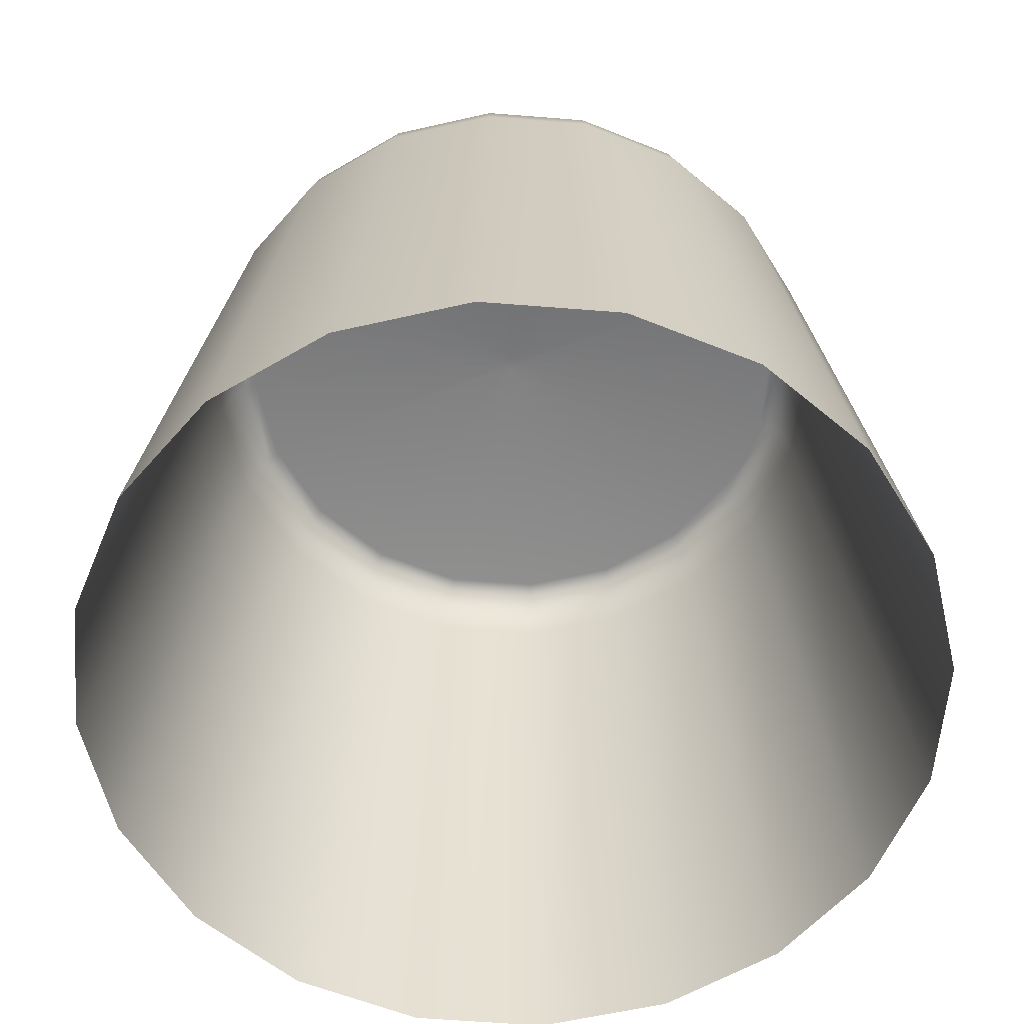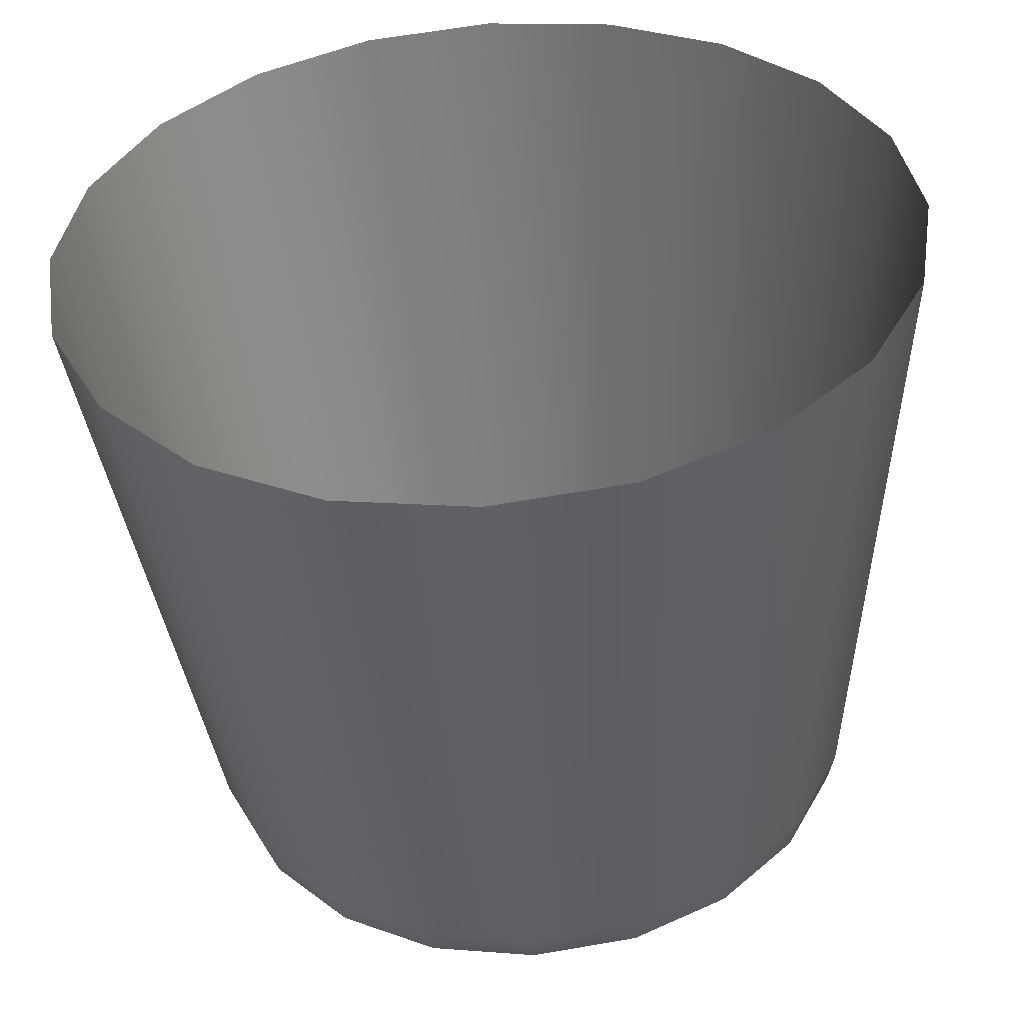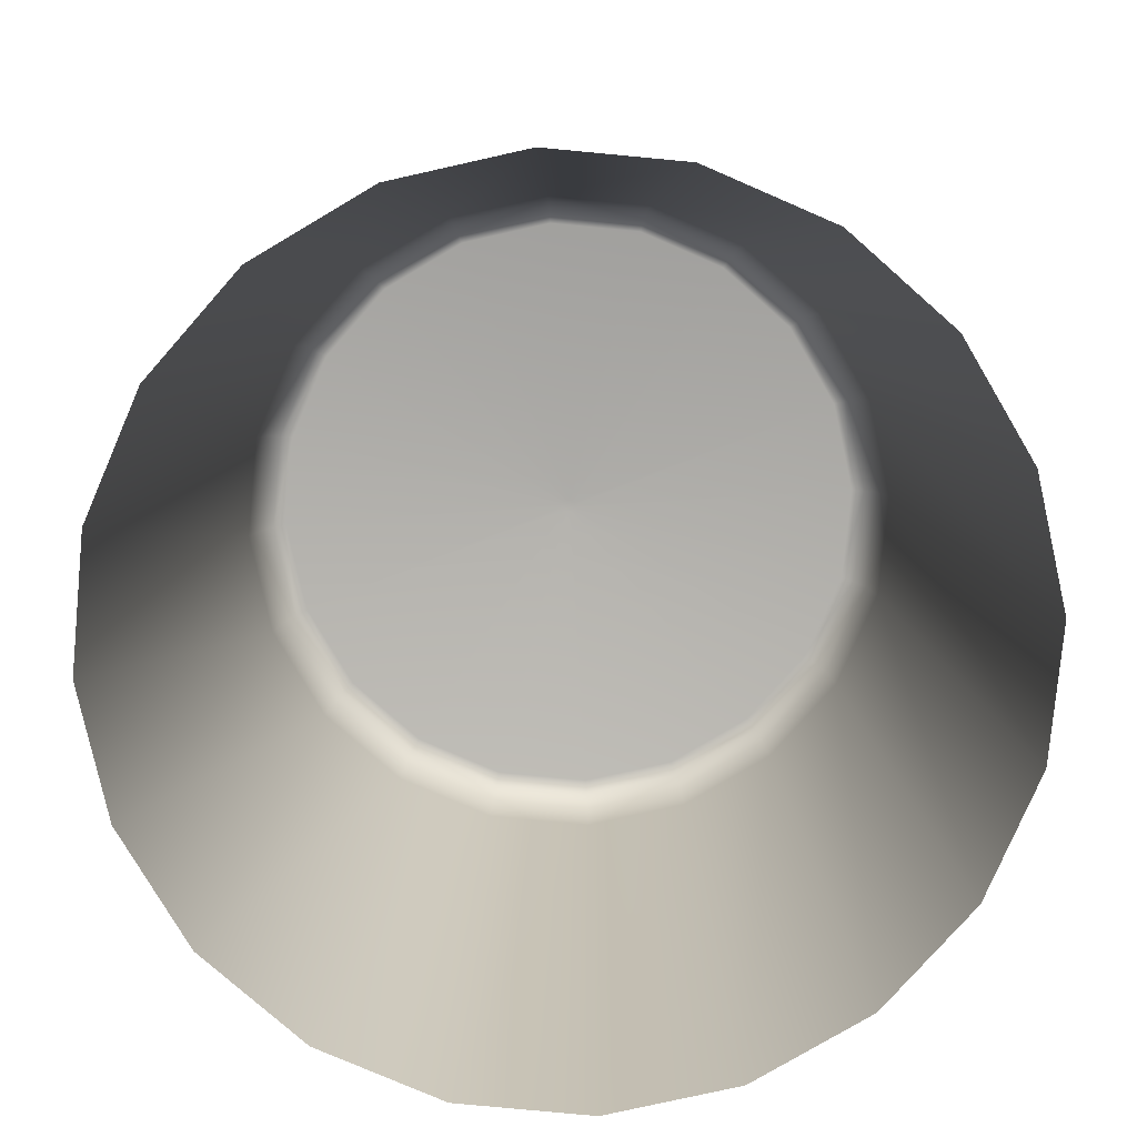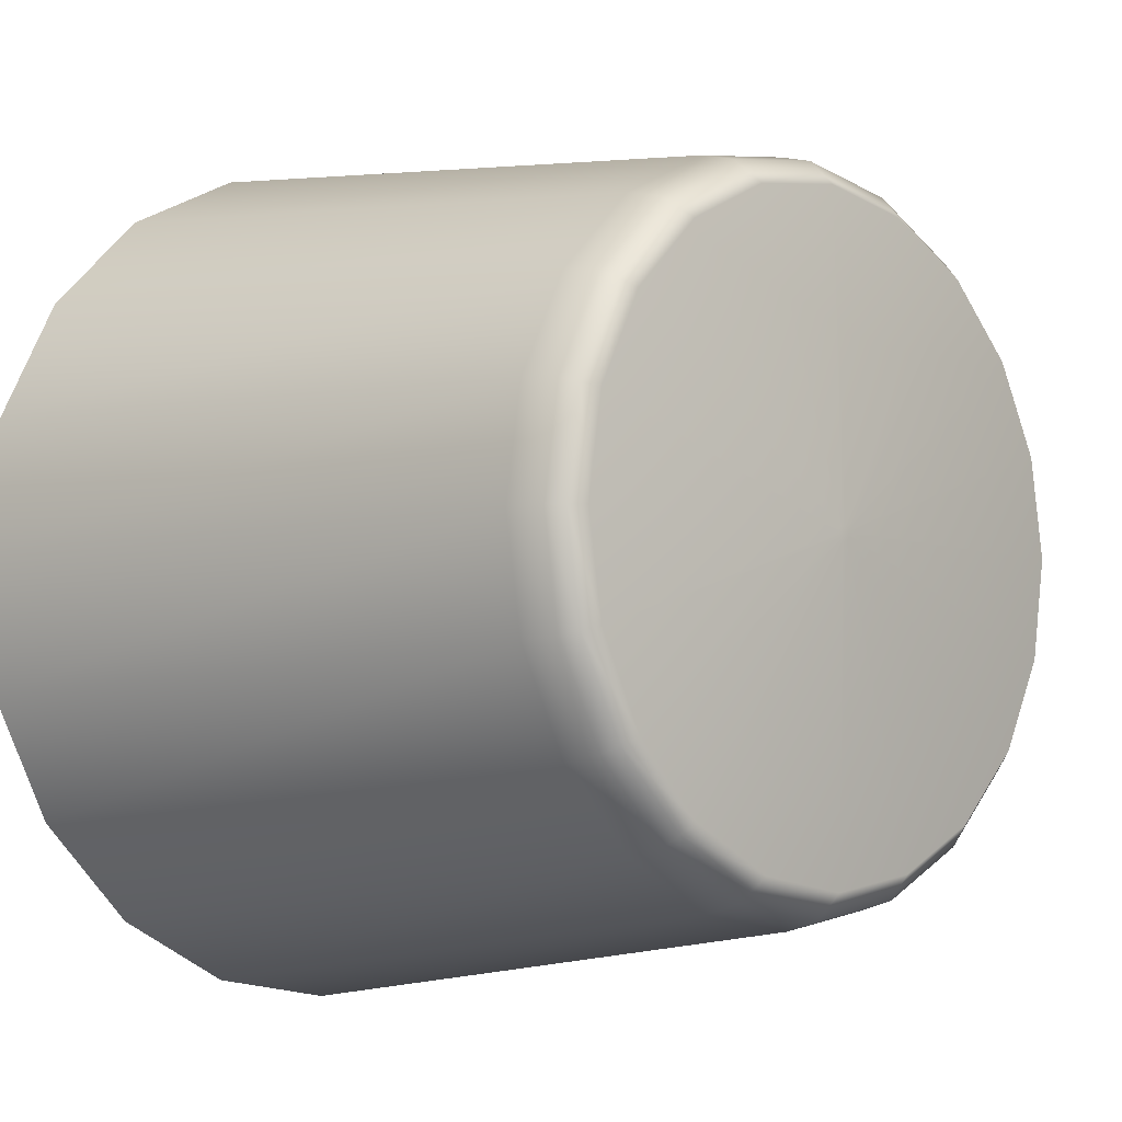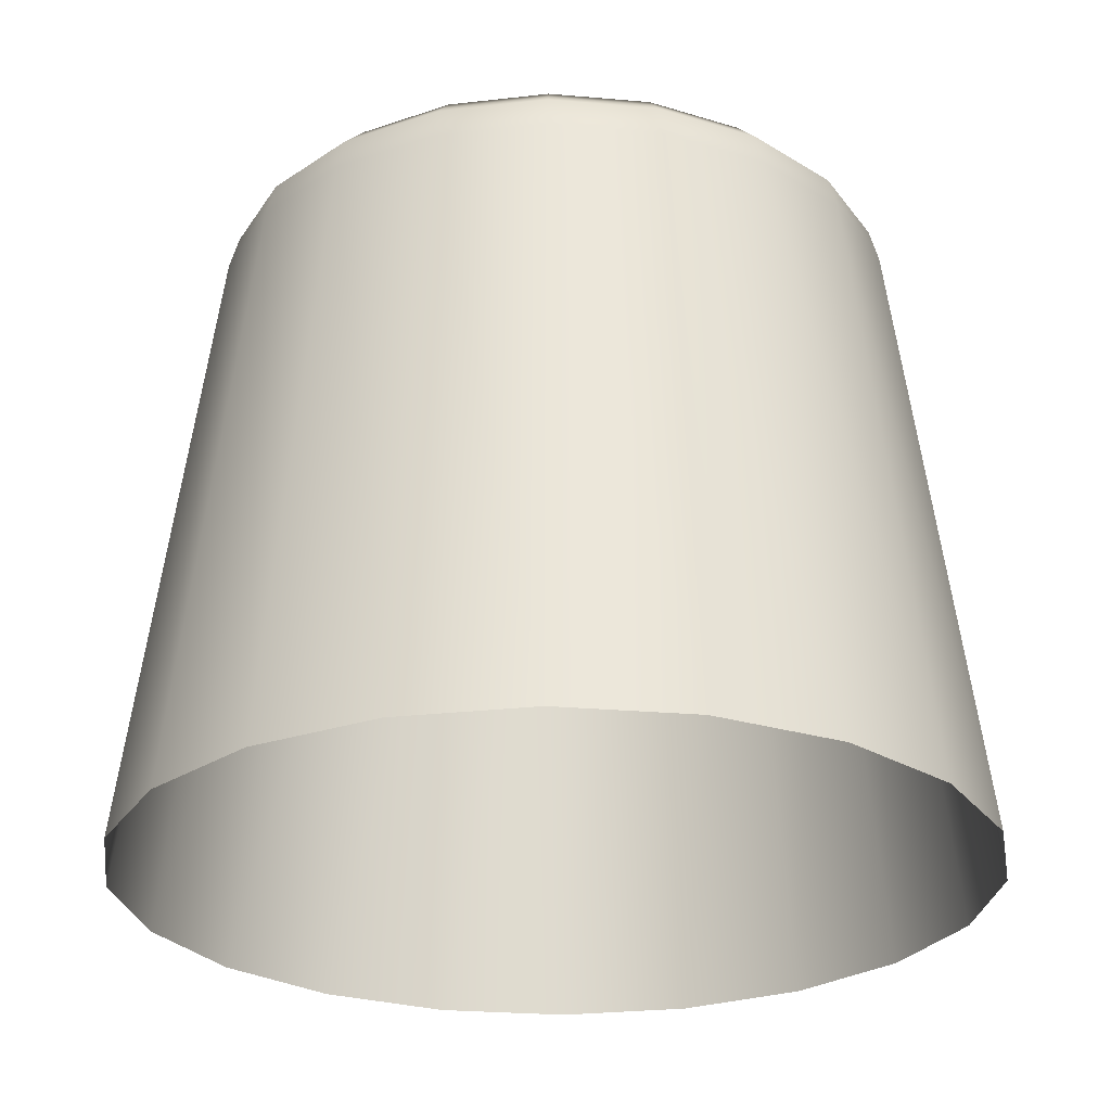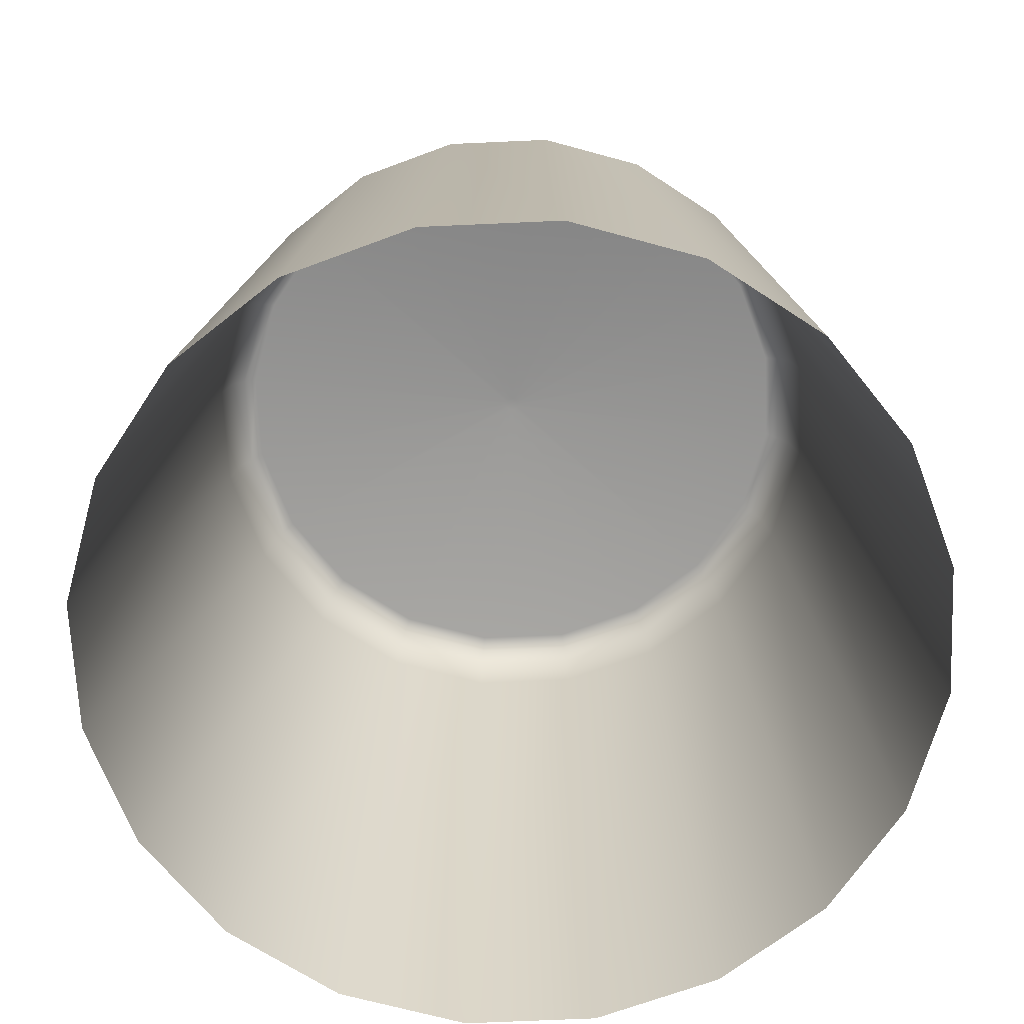
<metadata>
{"format":"obj","ext":"obj","renderer":"f3d","projection":"perspective","resolution":1024,"background":"white","views":[{"elev":-58.9,"azim":112.3,"up":"+Y"},{"elev":-51.4,"azim":4.2,"up":"+Z"},{"elev":-78.5,"azim":-68.4,"up":"+Y"},{"elev":-5.7,"azim":134.5,"up":"+Z"},{"elev":-26.4,"azim":-142.8,"up":"+Y"},{"elev":-67.7,"azim":-132.4,"up":"+Y"}]}
</metadata>
<code>
g VFX_Emote_Condor_Plinth_Cup
v 0.01961 1 -0.006371
v 0.01668 1 -0.01212
v 0.856 0.9735 -0.2781
v -8.662e-08 1 -0.02062
v -0.006371 1 -0.01961
v 9.407e-09 0.9735 -0.9
v -0.01212 1 -0.01668
v -0.01668 1 -0.01212
v -0.529 0.9735 -0.7281
v -0.01212 1 0.01668
v -0.006371 1 0.01961
v -0.529 0.9735 0.7281
v 2.741e-08 -1 -1.23
v -0 0.8025 -1
v -0.3801 -1 -1.17
v -0.309 0.8025 -0.9511
v -0.7229 -1 -0.995
v -0.3007 0.9012 -0.9256
v 2.521e-09 0.9012 -0.9732
v 5.964e-09 0.9374 -0.9366
v -0.5878 0.8025 -0.809
v -0.995 -1 -0.7229
v -0.572 0.9012 -0.7873
v -0.2894 0.9374 -0.8908
v -0.809 0.8025 -0.5878
v -1.17 -1 -0.3801
v -0.7873 0.9012 -0.572
v -0.9511 0.8025 -0.309
v -1.23 -1 4.111e-08
v -0.2781 0.9735 -0.856
v 9.407e-09 0.9735 -0.9
v -0.006371 1 -0.01961
v -0.01212 1 -0.01668
v -0.529 0.9735 -0.7281
v -0.5505 0.9374 -0.7577
v -0.9256 0.9012 -0.3007
v -1 0.8025 0
v -1.17 -1 0.3801
v -0.7281 0.9735 -0.529
v -0.01668 1 -0.01212
v -0.01961 1 -0.006371
v -0.7577 0.9374 -0.5505
v -0.856 0.9735 -0.2781
v -0.02062 1 -1.742e-07
v -0.9732 0.9012 0
v -0.8908 0.9374 -0.2894
v -0.9 0.9735 4.041e-14
v -0.01961 1 0.006371
v -0.9366 0.9374 0
v -0.856 0.9735 0.2781
v -0.01668 1 0.01212
v -0.9256 0.9012 0.3007
v -0.7281 0.9735 0.529
v -0.01212 1 0.01668
v -0.529 0.9735 0.7281
v -0.8908 0.9374 0.2894
v -0.9511 0.8025 0.309
v -0.995 -1 0.7229
v -0.7577 0.9374 0.5505
v -0.7873 0.9012 0.572
v -0.809 0.8025 0.5878
v -0.7229 -1 0.995
v -0.572 0.9012 0.7873
v -0.5878 0.8025 0.809
v -0.3801 -1 1.17
v -0.5505 0.9374 0.7577
v -0.309 0.8025 0.9511
v -9.246e-09 -1 1.23
v -0.3007 0.9012 0.9256
v -0.2781 0.9735 0.856
v -0.006371 1 0.01961
v -2.98e-08 0.8025 1
v 0.3801 -1 1.17
v -0.2894 0.9374 0.8908
v -3.995e-08 0.9735 0.9
v -8.839e-08 1 0.02062
v 0.006371 1 0.01961
v -3.252e-08 0.9012 0.9732
v -3.624e-08 0.9374 0.9366
v 0.2781 0.9735 0.856
v 0.01212 1 0.01668
v 0.309 0.8025 0.9511
v 0.7229 -1 0.995
v 0.3007 0.9012 0.9256
v 0.529 0.9735 0.7281
v 0.01668 1 0.01212
v 0.2894 0.9374 0.8908
v 0.5878 0.8025 0.809
v 0.995 -1 0.7229
v 0.572 0.9012 0.7873
v 0.7281 0.9735 0.529
v 0.01961 1 0.006371
v 0.5505 0.9374 0.7577
v 0.809 0.8025 0.5878
v 1.17 -1 0.3801
v 0.7873 0.9012 0.572
v 0.856 0.9735 0.2781
v 0.02062 1 -1.793e-07
v 0.7577 0.9374 0.5505
v 0.9511 0.8025 0.309
v 1.23 -1 4.111e-08
v 0.9256 0.9012 0.3007
v 0.8908 0.9374 0.2894
v 0.9 0.9735 -9.854e-08
v 1 0.8025 0
v 1.17 -1 -0.3801
v 0.9732 0.9012 -2.64e-08
v 0.856 0.9735 -0.2781
v 0.01961 1 -0.006371
v 0.9366 0.9374 -6.247e-08
v 0.9511 0.8025 -0.309
v 0.995 -1 -0.7229
v 0.9256 0.9012 -0.3007
v 0.8908 0.9374 -0.2894
v 0.809 0.8025 -0.5878
v 0.7229 -1 -0.995
v 0.7873 0.9012 -0.572
v 0.7281 0.9735 -0.529
v 0.01668 1 -0.01212
v 0.01212 1 -0.01668
v 0.5878 0.8025 -0.809
v 0.3801 -1 -1.17
v 0.572 0.9012 -0.7873
v 0.7577 0.9374 -0.5505
v 0.529 0.9735 -0.7281
v 0.006371 1 -0.01961
v 0.309 0.8025 -0.9511
v 2.741e-08 -1 -1.23
v -0 0.8025 -1
v 2.521e-09 0.9012 -0.9732
v 0.3007 0.9012 -0.9256
v 0.5505 0.9374 -0.7577
v 0.2894 0.9374 -0.8908
v 5.964e-09 0.9374 -0.9366
v 9.407e-09 0.9735 -0.9
v -8.662e-08 1 -0.02062
v 0.2781 0.9735 -0.856
v 0.006371 1 -0.01961
v -5.79e-08 1 -1.158e-07
v -8.662e-08 1 -0.02062
v 0.01212 1 -0.01668
v 0.01668 1 -0.01212
v 0.01961 1 -0.006371
v 0.02062 1 -1.793e-07
v 0.01961 1 0.006371
v 0.01668 1 0.01212
v 0.01212 1 0.01668
v 0.006371 1 0.01961
v -8.839e-08 1 0.02062
v -0.006371 1 0.01961
v -0.01212 1 0.01668
v -0.01668 1 0.01212
v -0.01961 1 0.006371
v -0.02062 1 -1.742e-07
v -0.01961 1 -0.006371
v -0.01668 1 -0.01212
v -0.01212 1 -0.01668
v -0.006371 1 -0.01961
v -8.662e-08 1 -0.02062
g VFX_Emote_Condor_Plinth_Cup_0
f 3 2 1
f 6 5 4
f 9 8 7
f 12 11 10
f 15 14 13
f 15 16 14
f 17 16 15
f 14 16 18
f 14 18 19
f 20 19 18
f 17 21 16
f 22 21 17
f 16 23 18
f 16 21 23
f 20 18 24
f 24 18 23
f 22 25 21
f 26 25 22
f 21 27 23
f 21 25 27
f 26 28 25
f 29 28 26
f 20 24 30
f 20 30 31
f 30 32 31
f 30 33 32
f 34 33 30
f 24 34 30
f 24 23 35
f 24 35 34
f 35 23 27
f 25 36 27
f 25 28 36
f 29 37 28
f 38 37 29
f 35 39 34
f 39 40 34
f 39 41 40
f 35 27 42
f 35 42 39
f 42 27 36
f 43 41 39
f 42 43 39
f 43 44 41
f 28 45 36
f 28 37 45
f 42 36 46
f 42 46 43
f 46 36 45
f 47 44 43
f 46 47 43
f 47 48 44
f 46 45 49
f 46 49 47
f 50 48 47
f 49 50 47
f 50 51 48
f 37 52 45
f 49 45 52
f 53 51 50
f 53 54 51
f 55 54 53
f 49 56 50
f 56 53 50
f 49 52 56
f 37 57 52
f 38 57 37
f 58 57 38
f 56 59 53
f 59 55 53
f 56 52 60
f 57 60 52
f 56 60 59
f 58 61 57
f 57 61 60
f 62 61 58
f 59 60 63
f 61 63 60
f 62 64 61
f 61 64 63
f 65 64 62
f 59 66 55
f 59 63 66
f 65 67 64
f 68 67 65
f 64 69 63
f 66 63 69
f 64 67 69
f 66 70 55
f 70 71 55
f 68 72 67
f 73 72 68
f 66 74 70
f 66 69 74
f 70 75 71
f 74 75 70
f 71 75 76
f 75 77 76
f 67 78 69
f 67 72 78
f 69 79 74
f 74 79 75
f 69 78 79
f 80 77 75
f 79 80 75
f 80 81 77
f 73 82 72
f 83 82 73
f 72 84 78
f 79 78 84
f 72 82 84
f 85 81 80
f 85 86 81
f 79 87 80
f 79 84 87
f 87 85 80
f 83 88 82
f 89 88 83
f 82 90 84
f 87 84 90
f 82 88 90
f 91 86 85
f 91 92 86
f 87 93 85
f 87 90 93
f 93 91 85
f 89 94 88
f 95 94 89
f 88 96 90
f 93 90 96
f 88 94 96
f 97 92 91
f 97 98 92
f 93 99 91
f 93 96 99
f 99 97 91
f 95 100 94
f 101 100 95
f 94 102 96
f 99 96 102
f 94 100 102
f 99 103 97
f 99 102 103
f 104 98 97
f 103 104 97
f 101 105 100
f 106 105 101
f 100 107 102
f 103 102 107
f 100 105 107
f 98 104 108
f 98 108 109
f 103 110 104
f 103 107 110
f 108 104 110
f 106 111 105
f 112 111 106
f 113 107 105
f 113 105 111
f 114 110 107
f 108 110 114
f 114 107 113
f 112 115 111
f 116 115 112
f 111 117 113
f 114 113 117
f 111 115 117
f 114 118 108
f 118 119 108
f 118 120 119
f 116 121 115
f 122 121 116
f 115 123 117
f 115 121 123
f 114 117 124
f 114 124 118
f 124 117 123
f 125 120 118
f 124 125 118
f 125 126 120
f 122 127 121
f 128 127 122
f 128 129 127
f 127 129 130
f 121 127 131
f 121 131 123
f 127 130 131
f 124 123 132
f 124 132 125
f 132 123 131
f 133 131 130
f 132 131 133
f 133 130 134
f 133 134 135
f 126 135 136
f 137 126 125
f 132 137 125
f 132 133 137
f 137 135 126
f 133 135 137
f 140 139 138
f 138 139 141
f 141 139 142
f 142 139 143
f 143 139 144
f 144 139 145
f 145 139 146
f 146 139 147
f 147 139 148
f 148 139 149
f 149 139 150
f 150 139 151
f 151 139 152
f 152 139 153
f 153 139 154
f 154 139 155
f 155 139 156
f 156 139 157
f 157 139 158
f 158 139 159

</code>
